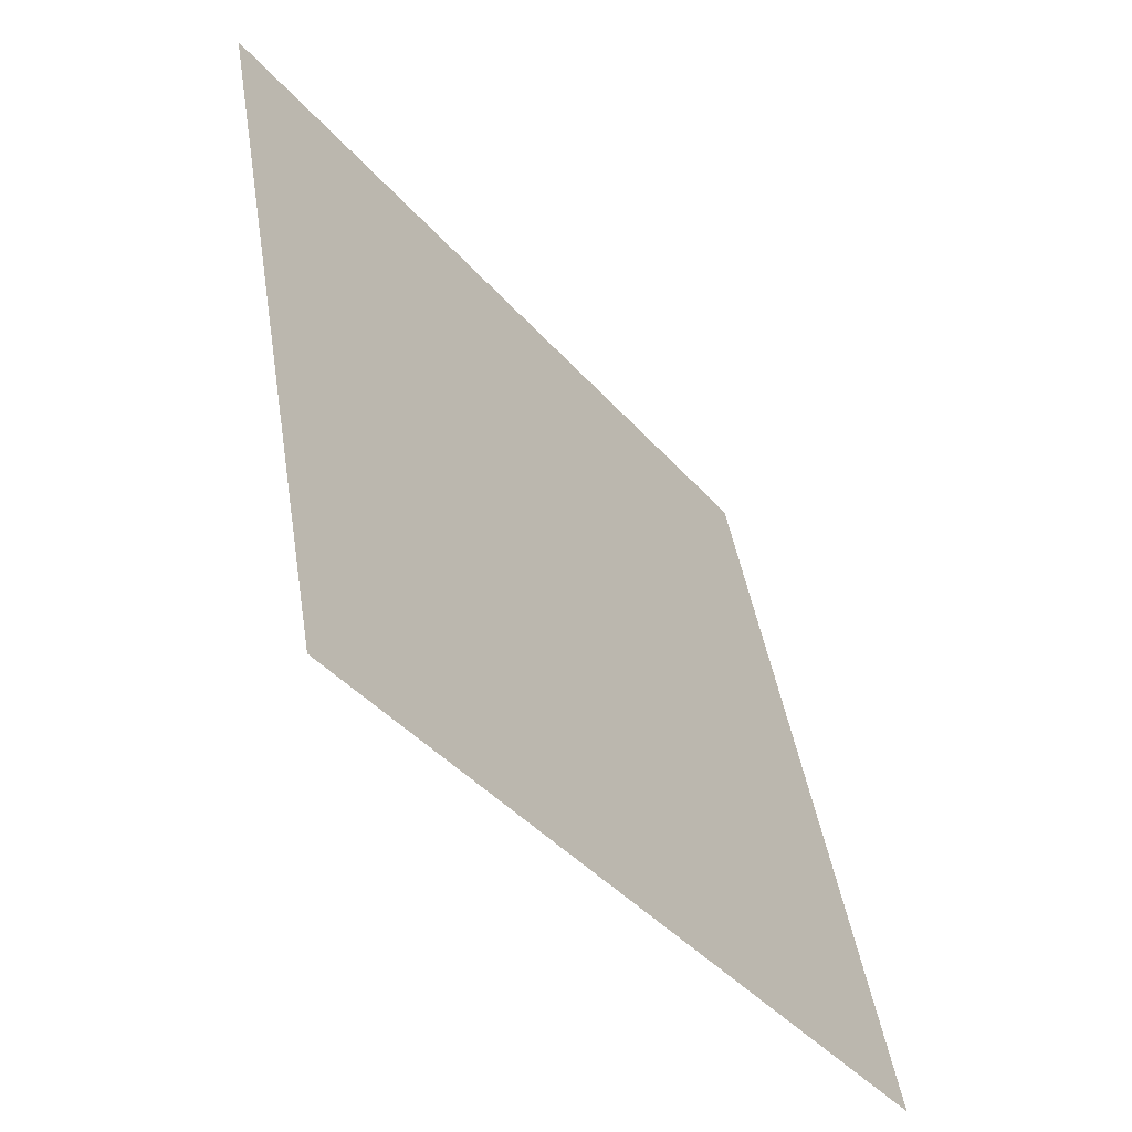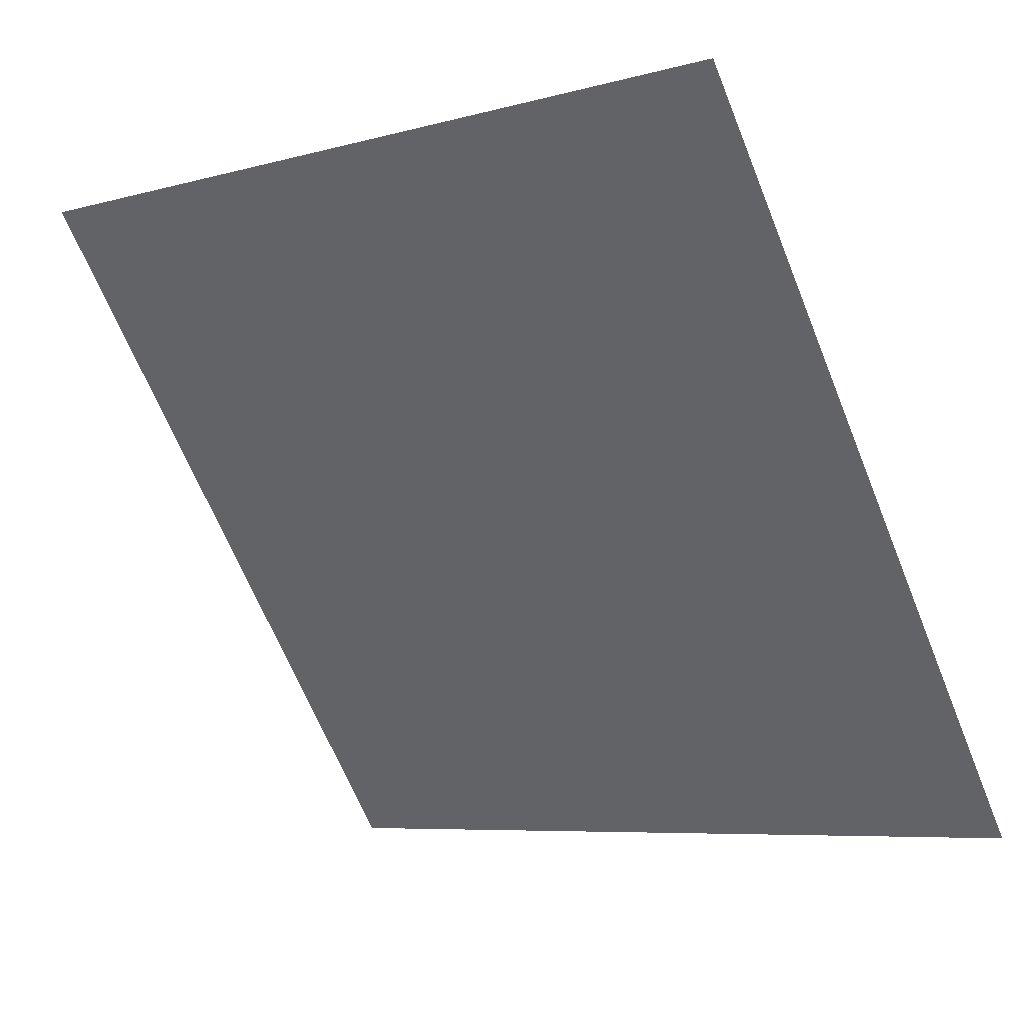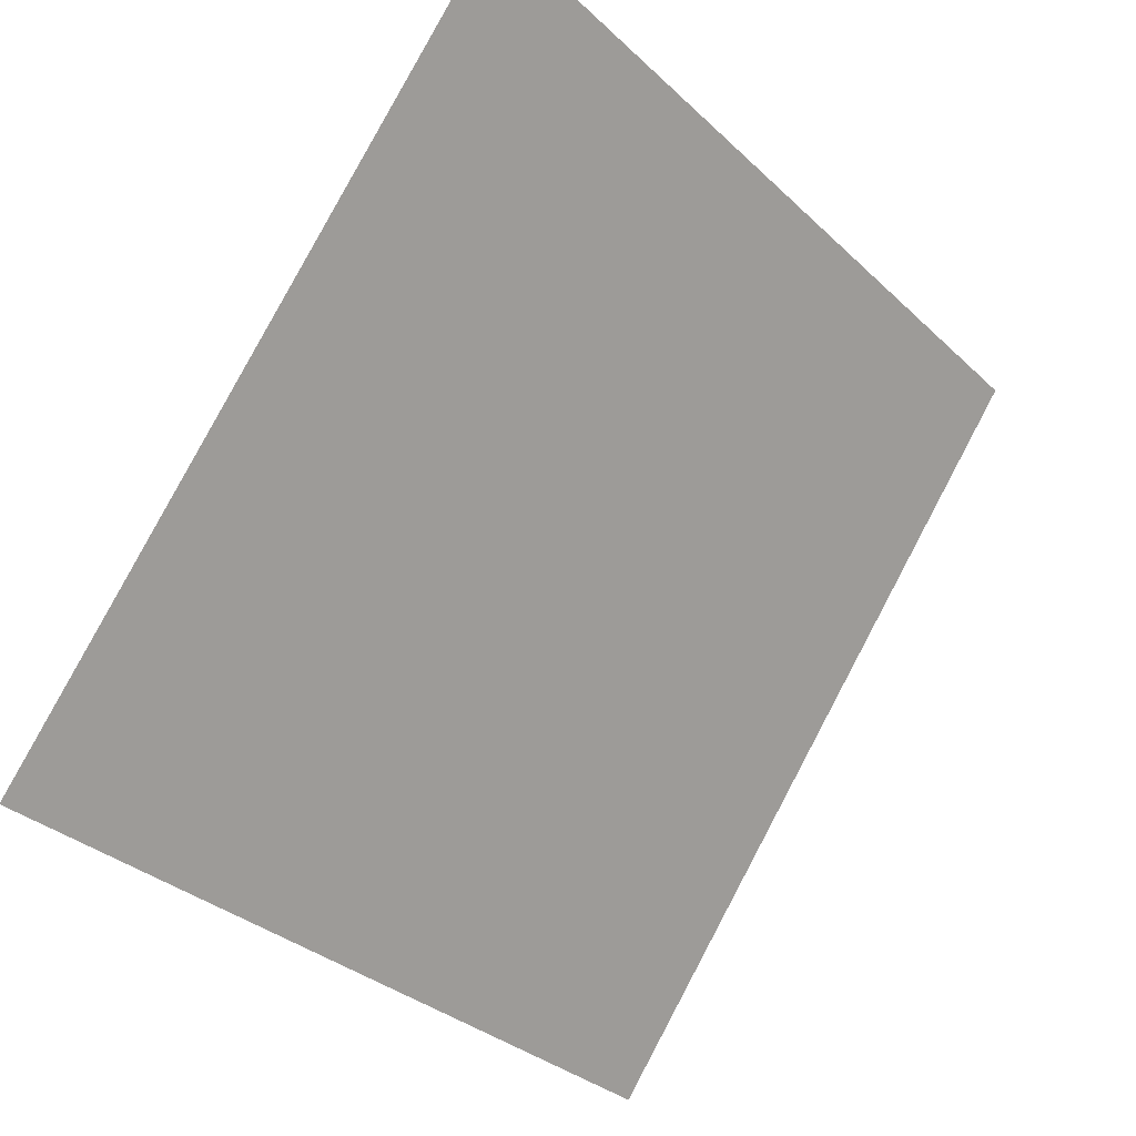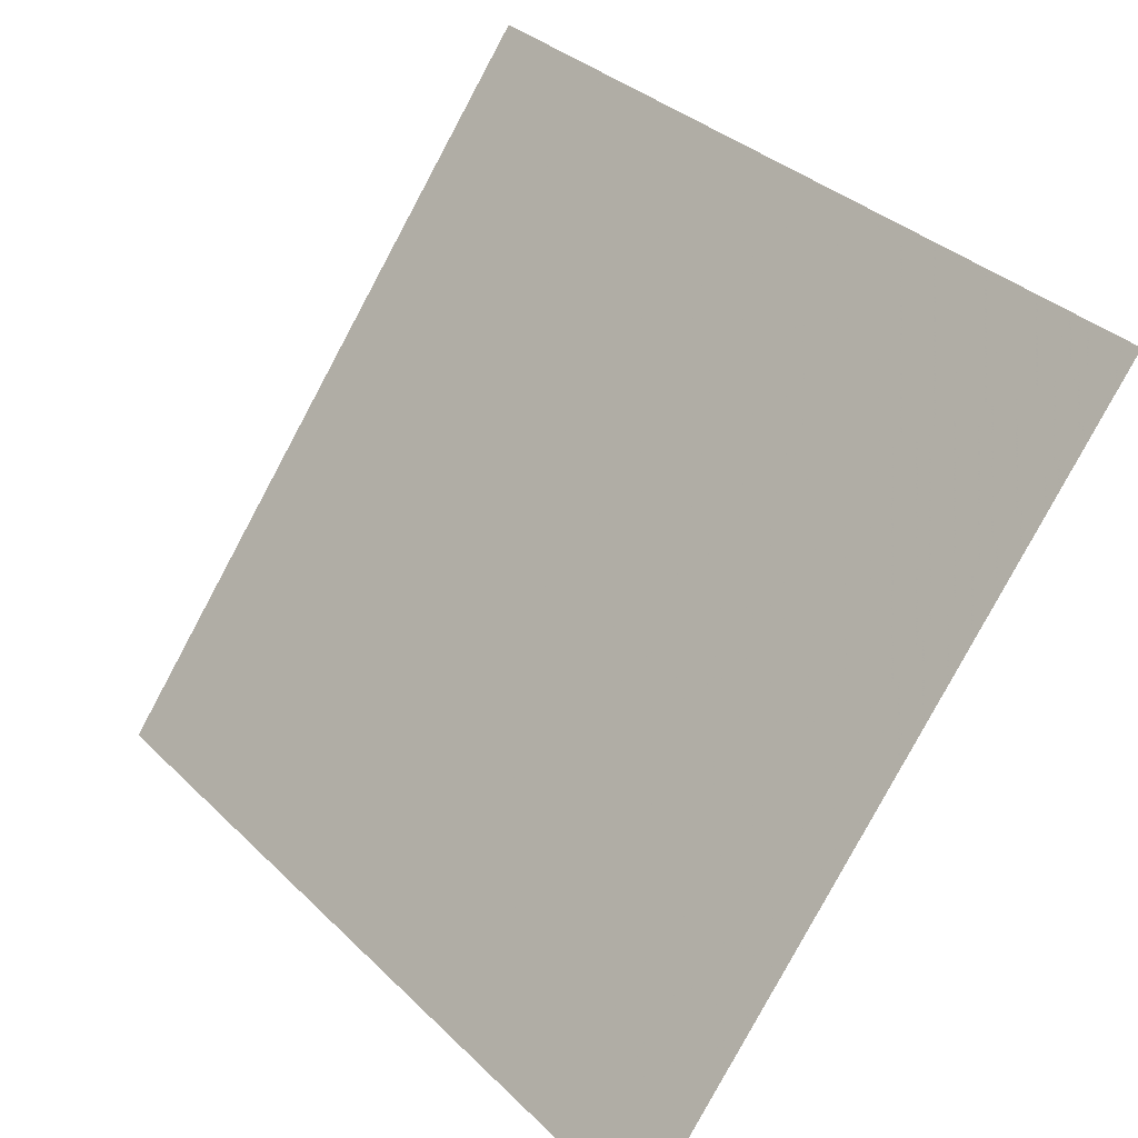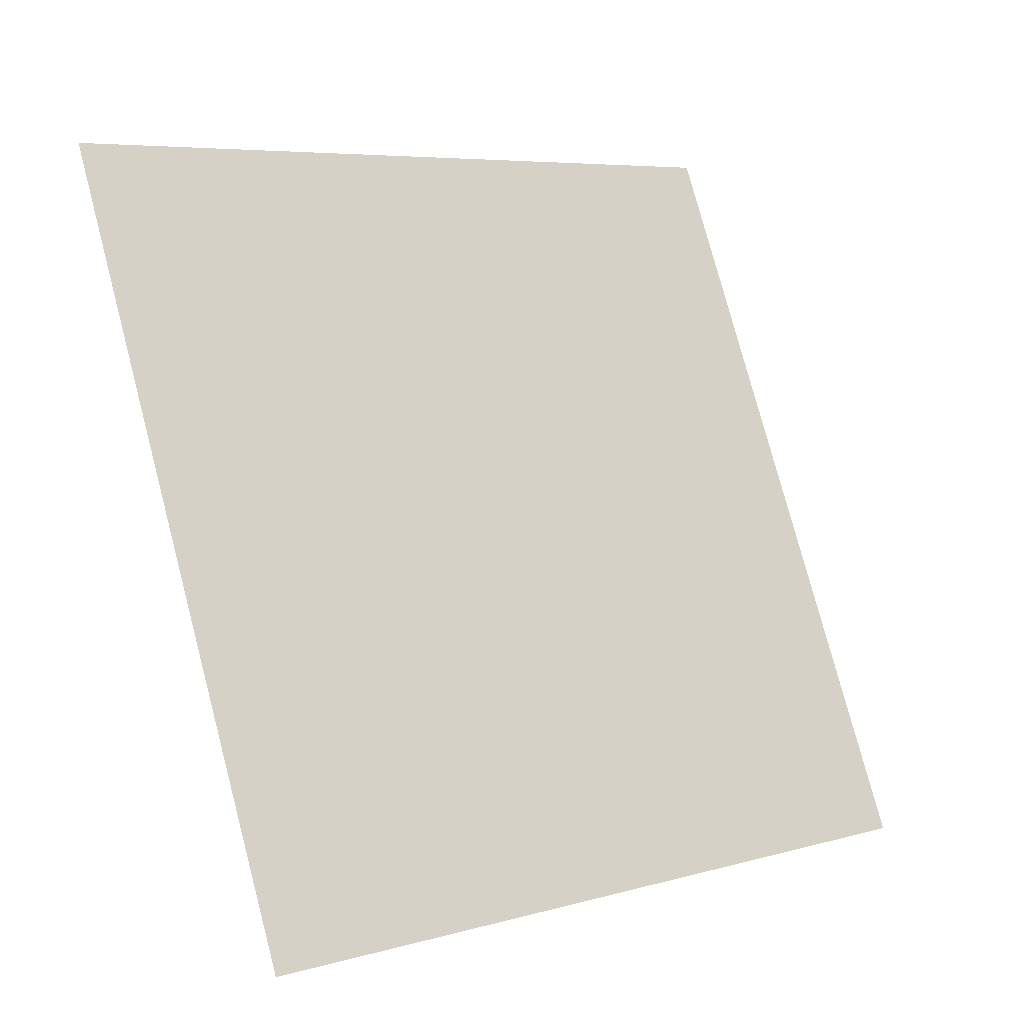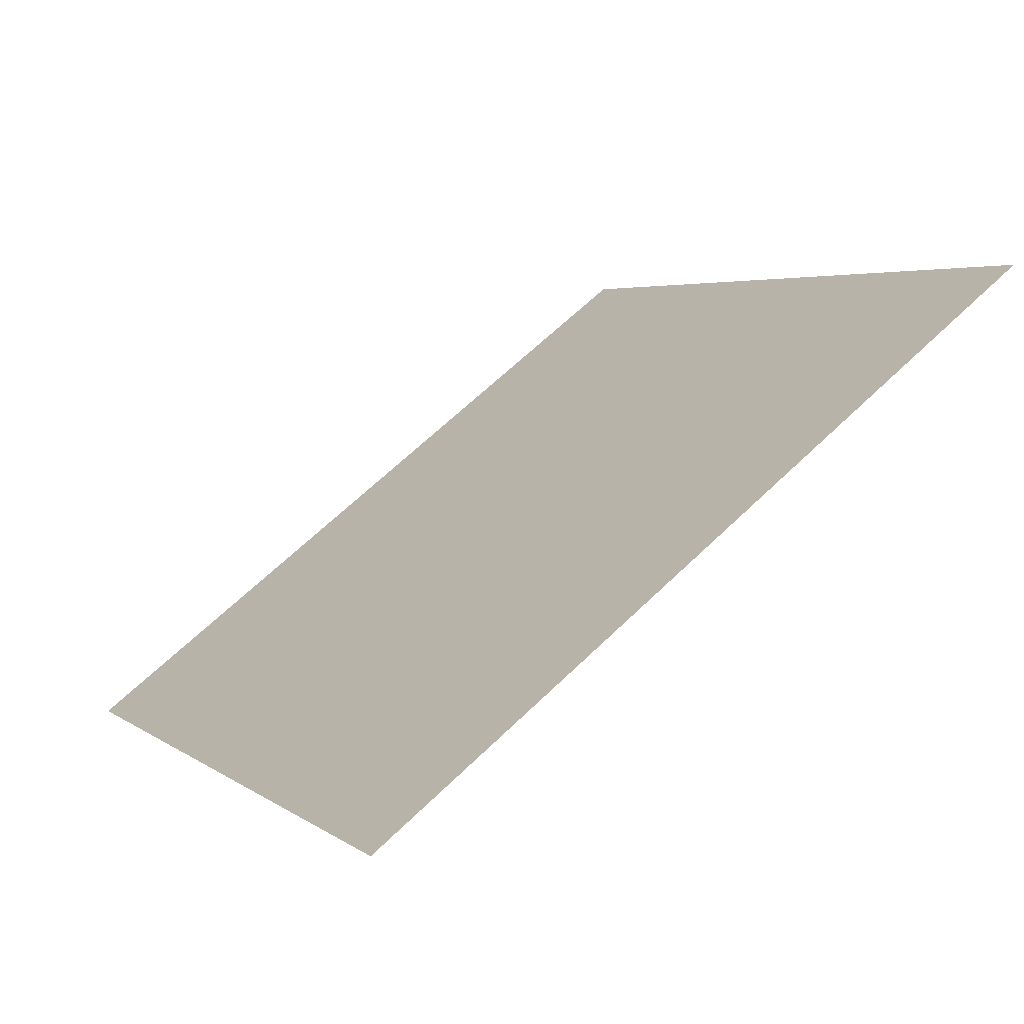
<metadata>
{"format":"obj","ext":"obj","renderer":"f3d","projection":"perspective","resolution":1024,"background":"white","views":[{"elev":43.3,"azim":-100.2,"up":"+Z"},{"elev":-6.0,"azim":-142.9,"up":"+Z"},{"elev":-33.2,"azim":126.7,"up":"+Z"},{"elev":34.1,"azim":50.4,"up":"+Z"},{"elev":76.6,"azim":75.7,"up":"+Y"},{"elev":5.6,"azim":-115.1,"up":"+Y"}]}
</metadata>
<code>
v -0.03254 0.7907 0.5127
v -0.0391 0.7908 0.5128
v -0.03898 0.7947 0.518
v -0.03242 0.7946 0.5179
f 4 3 2 1

</code>
